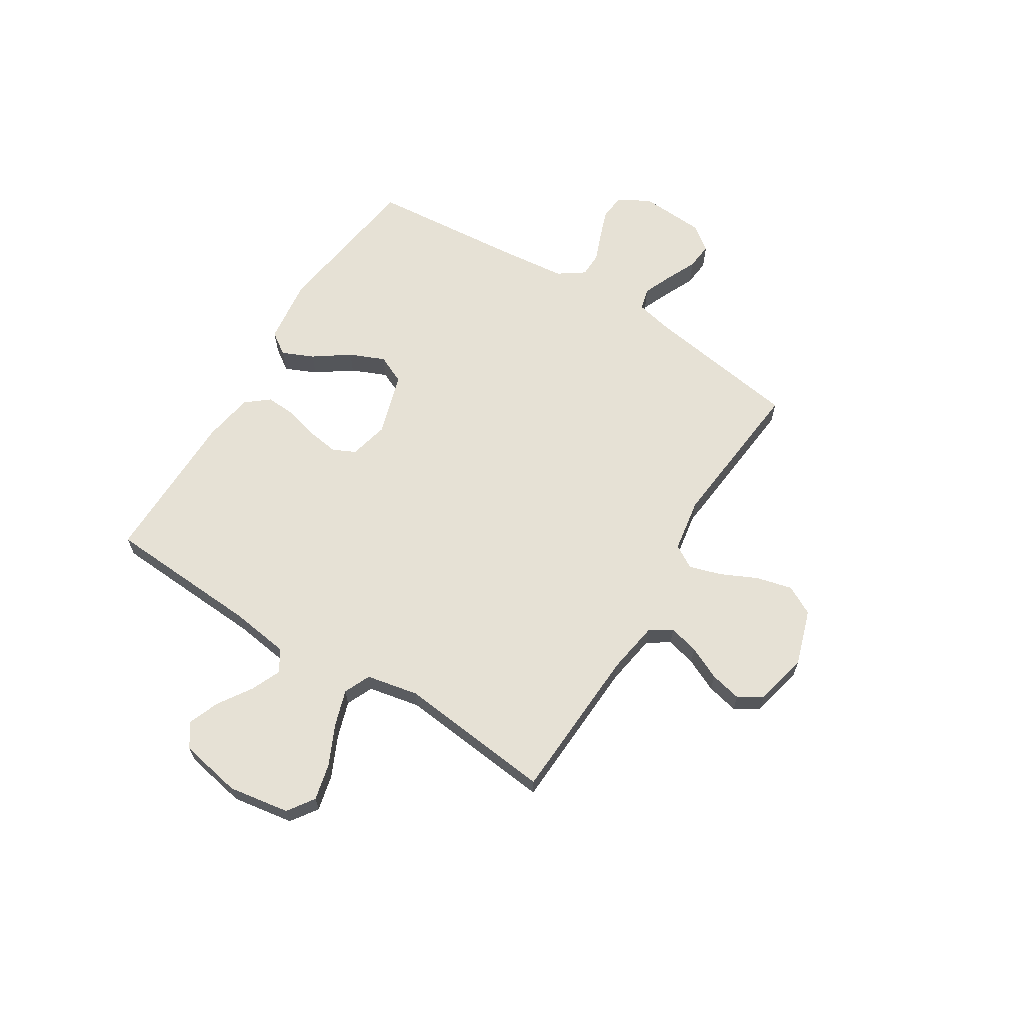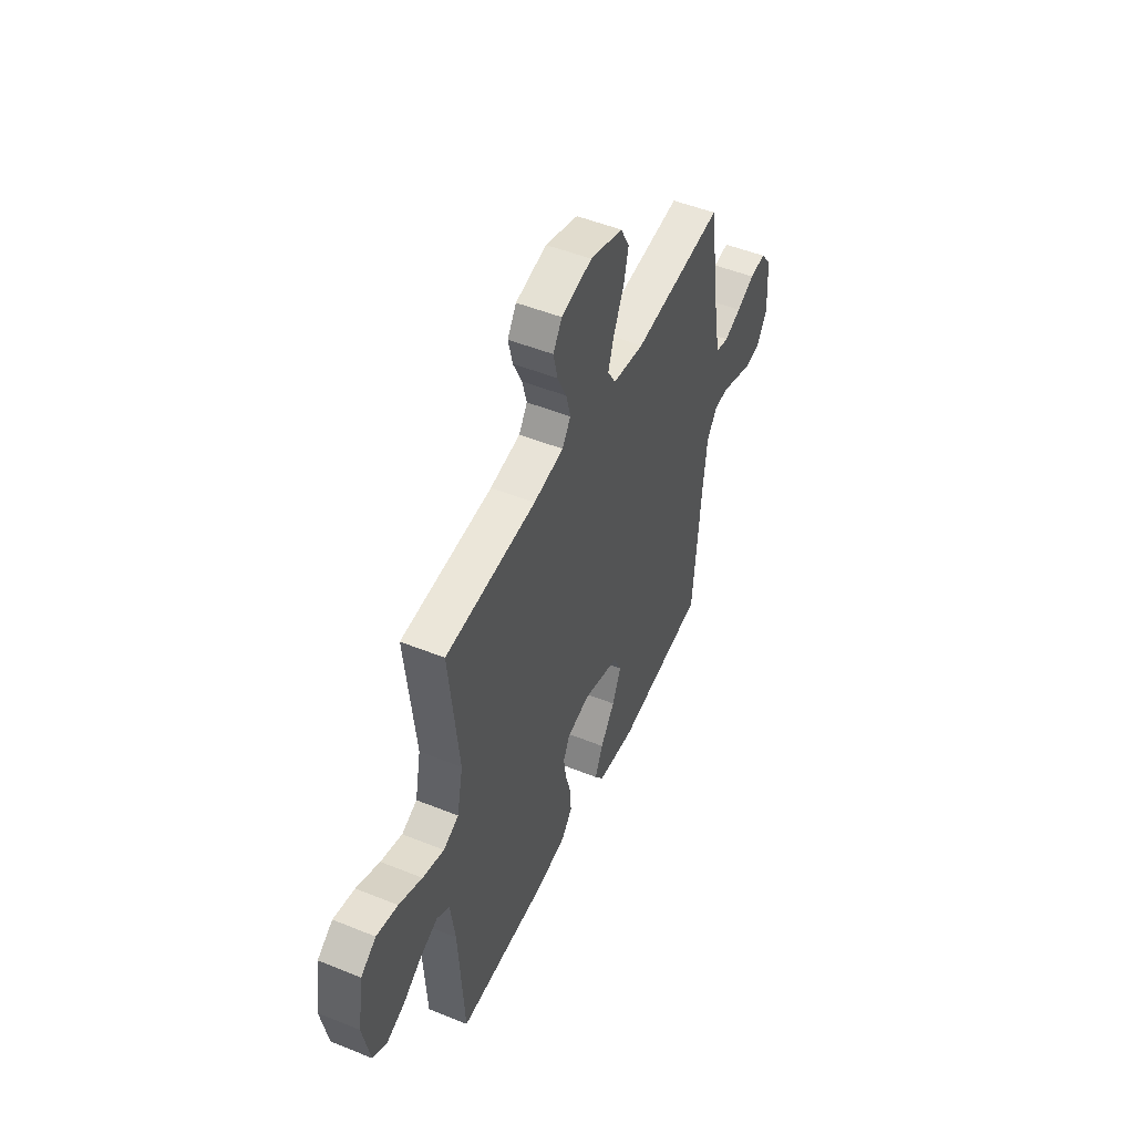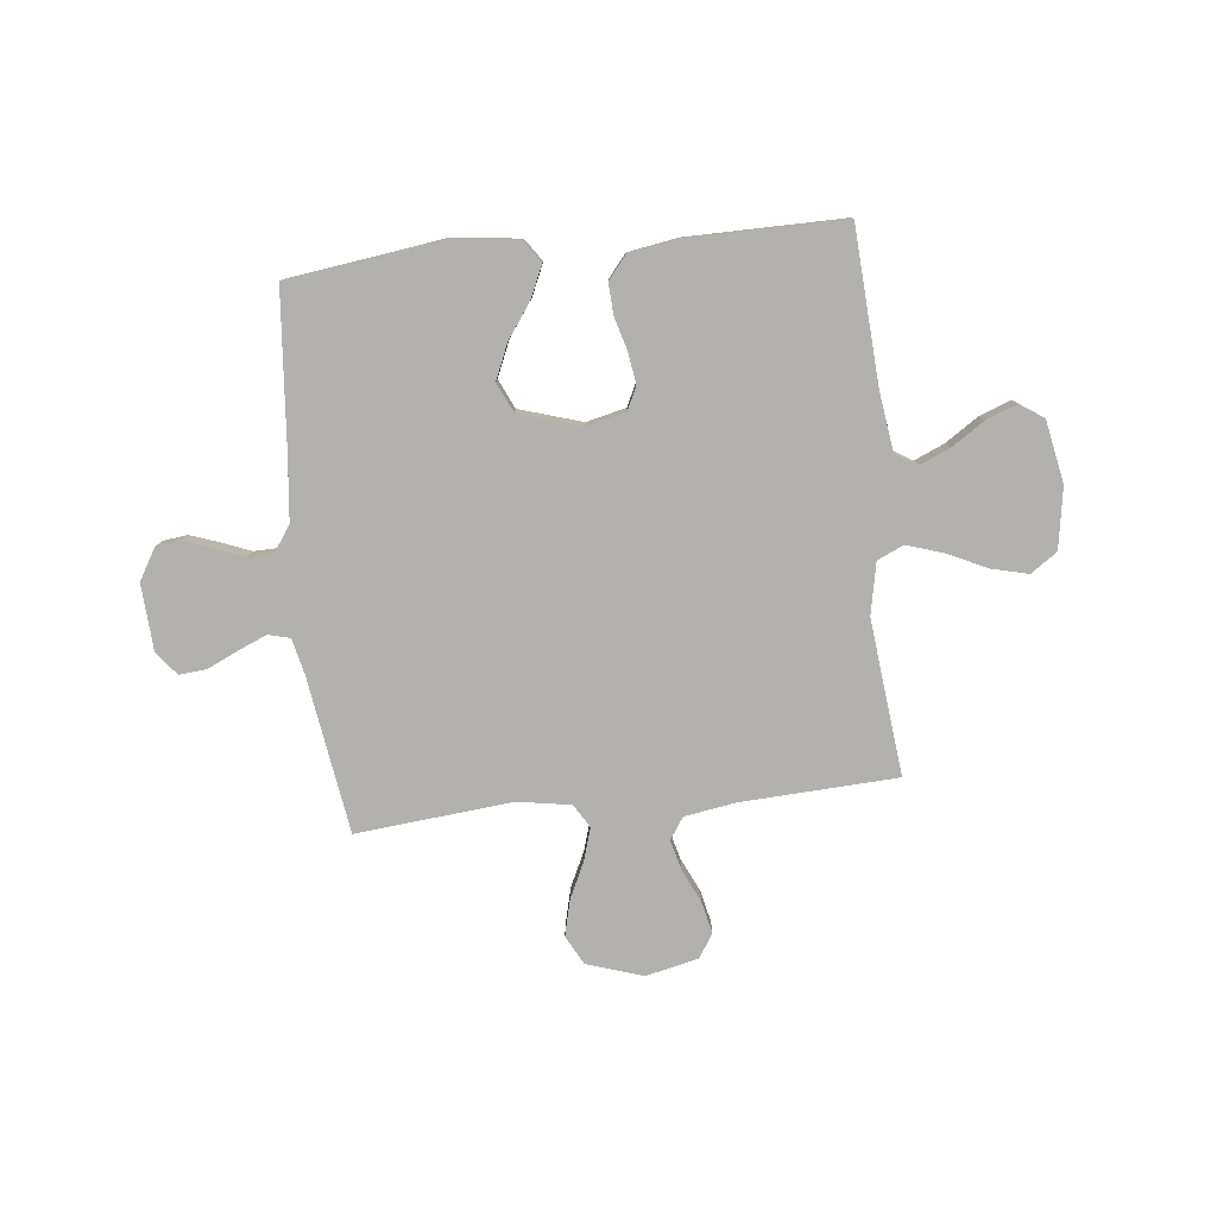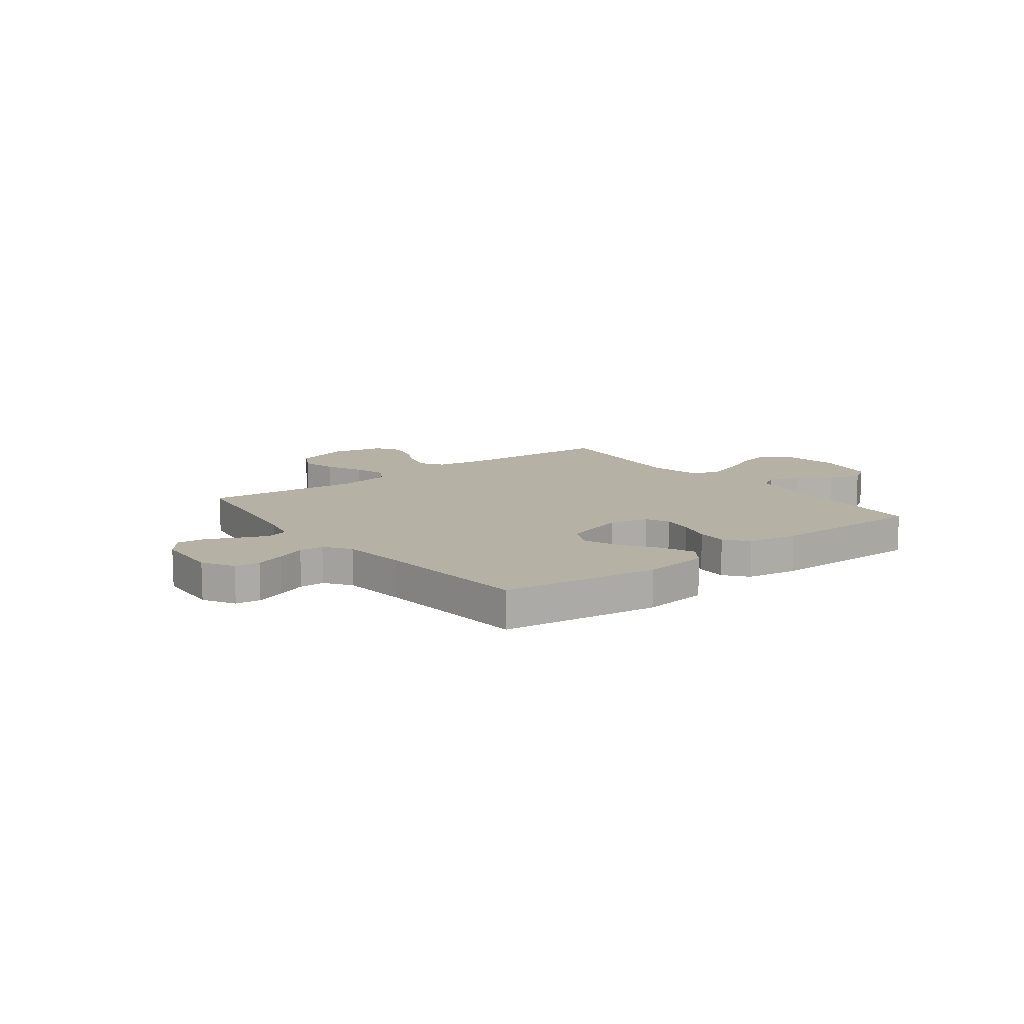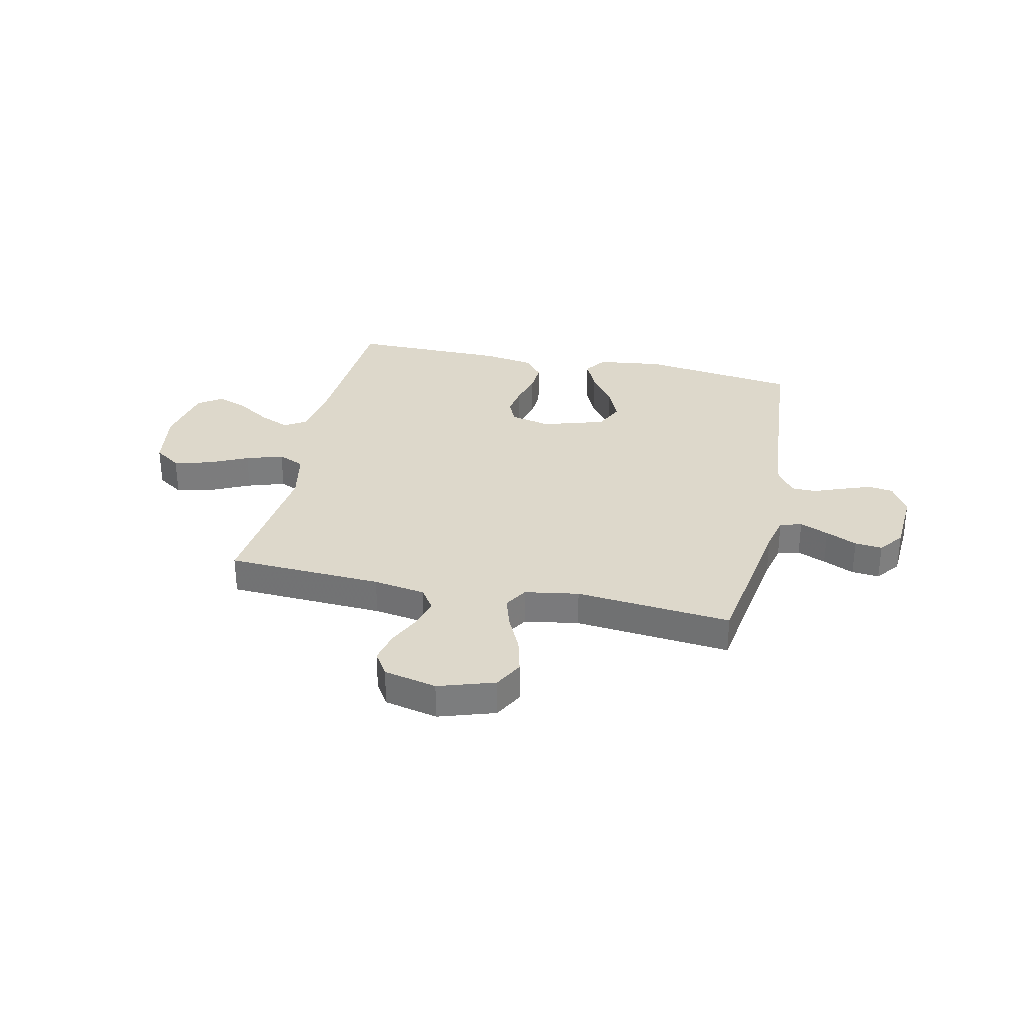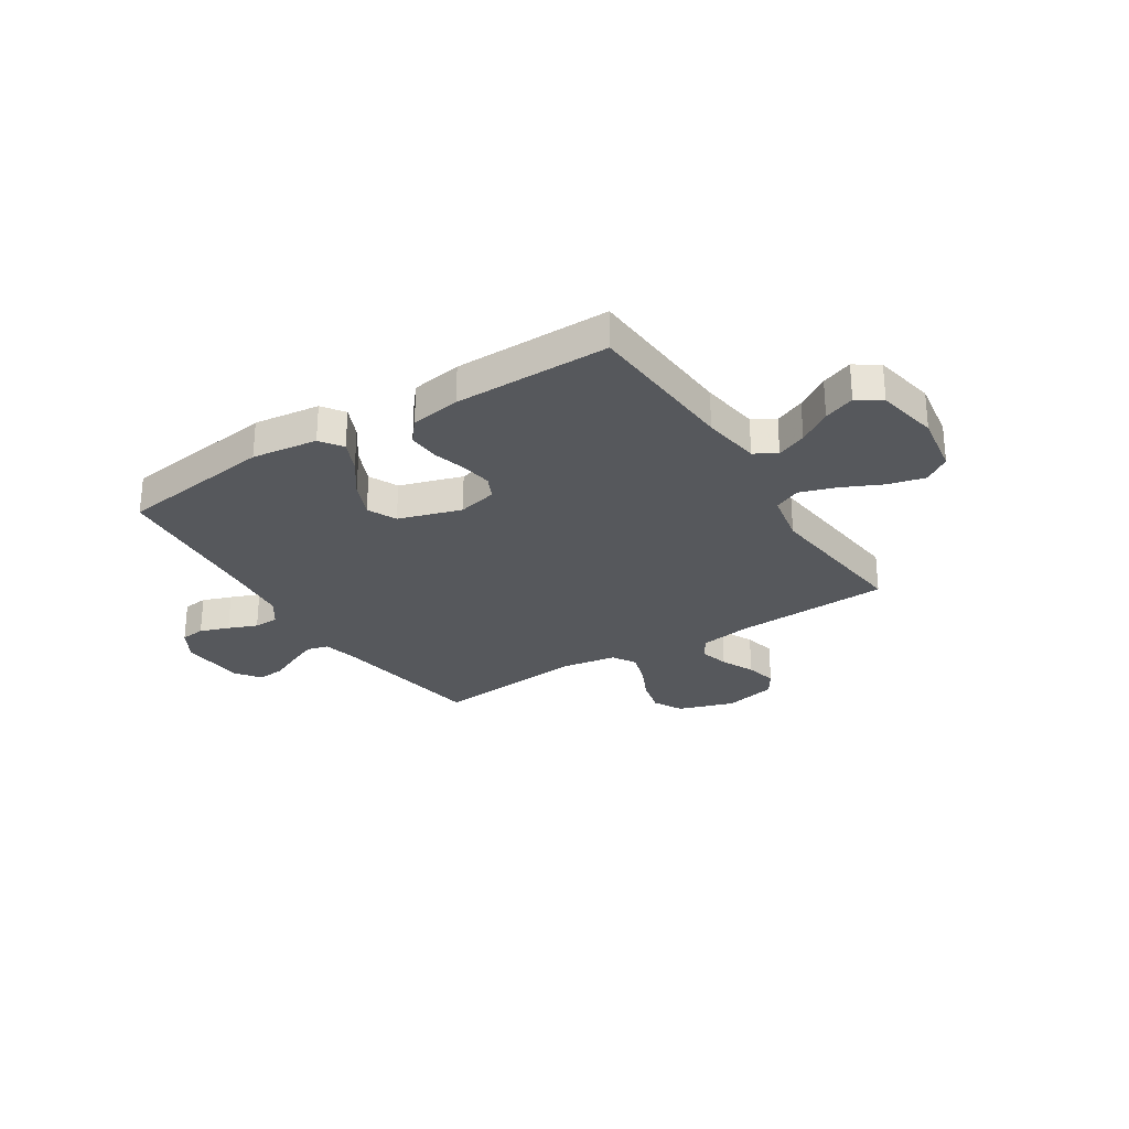
<metadata>
{"format":"obj","ext":"obj","renderer":"f3d","projection":"perspective","resolution":1024,"background":"white","views":[{"elev":64.5,"azim":-58.1,"up":"+Y"},{"elev":49.9,"azim":-66.0,"up":"+Z"},{"elev":-79.3,"azim":-173.9,"up":"+Y"},{"elev":11.9,"azim":142.5,"up":"+Y"},{"elev":31.4,"azim":12.3,"up":"+Y"},{"elev":-27.8,"azim":-147.5,"up":"+Y"}]}
</metadata>
<code>
v 0.5 0.07 0.5
v 0.546 0.07 0.2
v 0.562 0.07 0.129
v 0.604 0.07 0.118
v 0.659 0.07 0.141
v 0.719 0.07 0.169
v 0.772 0.07 0.174
v 0.808 0.07 0.127
v 0.816 0.07 0
v 0.781 0.07 -0.06
v 0.733 0.07 -0.066
v 0.677 0.07 -0.046
v 0.621 0.07 -0.024
v 0.573 0.07 -0.025
v 0.538 0.07 -0.075
v 0.525 0.07 -0.2
v 0.5 0.07 -0.5
v 0.2 0.07 -0.541
v 0.073 0.07 -0.525
v 0.043 0.07 -0.482
v 0.07 0.07 -0.421
v 0.118 0.07 -0.353
v 0.147 0.07 -0.285
v 0.121 0.07 -0.229
v 0 0.07 -0.192
v -0.076 0.07 -0.21
v -0.097 0.07 -0.254
v -0.088 0.07 -0.314
v -0.07 0.07 -0.379
v -0.067 0.07 -0.438
v -0.103 0.07 -0.482
v -0.2 0.07 -0.498
v -0.5 0.07 -0.5
v -0.518 0.07 -0.2
v -0.534 0.07 -0.087
v -0.576 0.07 -0.061
v -0.634 0.07 -0.086
v -0.698 0.07 -0.128
v -0.758 0.07 -0.151
v -0.804 0.07 -0.12
v -0.827 0.07 0
v -0.808 0.07 0.118
v -0.757 0.07 0.153
v -0.687 0.07 0.136
v -0.61 0.07 0.1
v -0.539 0.07 0.077
v -0.488 0.07 0.1
v -0.468 0.07 0.2
v -0.5 0.07 0.5
v -0.2 0.07 0.515
v -0.1 0.07 0.531
v -0.072 0.07 0.573
v -0.087 0.07 0.631
v -0.117 0.07 0.695
v -0.131 0.07 0.756
v -0.102 0.07 0.802
v 0 0.07 0.825
v 0.108 0.07 0.79
v 0.138 0.07 0.734
v 0.121 0.07 0.665
v 0.088 0.07 0.595
v 0.069 0.07 0.533
v 0.096 0.07 0.488
v 0.2 0.07 0.471
v 0.5 0 0.5
v 0.546 0 0.2
v 0.562 0 0.129
v 0.604 0 0.118
v 0.659 0 0.141
v 0.719 0 0.169
v 0.772 0 0.174
v 0.808 0 0.127
v 0.816 0 0
v 0.781 0 -0.06
v 0.733 0 -0.066
v 0.677 0 -0.046
v 0.621 0 -0.024
v 0.573 0 -0.025
v 0.538 0 -0.075
v 0.525 0 -0.2
v 0.5 0 -0.5
v 0.2 0 -0.541
v 0.073 0 -0.525
v 0.043 0 -0.482
v 0.07 0 -0.421
v 0.118 0 -0.353
v 0.147 0 -0.285
v 0.121 0 -0.229
v 0 0 -0.192
v -0.076 0 -0.21
v -0.097 0 -0.254
v -0.088 0 -0.314
v -0.07 0 -0.379
v -0.067 0 -0.438
v -0.103 0 -0.482
v -0.2 0 -0.498
v -0.5 0 -0.5
v -0.518 0 -0.2
v -0.534 0 -0.087
v -0.576 0 -0.061
v -0.634 0 -0.086
v -0.698 0 -0.128
v -0.758 0 -0.151
v -0.804 0 -0.12
v -0.827 0 0
v -0.808 0 0.118
v -0.757 0 0.153
v -0.687 0 0.136
v -0.61 0 0.1
v -0.539 0 0.077
v -0.488 0 0.1
v -0.468 0 0.2
v -0.5 0 0.5
v -0.2 0 0.515
v -0.1 0 0.531
v -0.072 0 0.573
v -0.087 0 0.631
v -0.117 0 0.695
v -0.131 0 0.756
v -0.102 0 0.802
v 0 0 0.825
v 0.108 0 0.79
v 0.138 0 0.734
v 0.121 0 0.665
v 0.088 0 0.595
v 0.069 0 0.533
v 0.096 0 0.488
v 0.2 0 0.471
f 59 60 61
f 58 59 61
f 57 58 61
f 56 57 61
f 55 56 61
f 54 55 61
f 53 54 61
f 52 53 61 62
f 51 52 62 63
f 48 49 50
f 50 51 63
f 48 50 63
f 47 48 63
f 43 44 45
f 42 43 45
f 41 42 45
f 40 41 45
f 39 40 45
f 38 39 45
f 37 38 45
f 36 37 45 46
f 35 36 46 47
f 32 33 34
f 31 32 34
f 30 31 34
f 29 30 34
f 28 29 34
f 34 35 47
f 28 34 47
f 27 28 47
f 20 21 22
f 19 20 22
f 18 19 22
f 17 18 22
f 16 17 22
f 15 16 22 23
f 14 15 23 24
f 11 12 13
f 10 11 13
f 9 10 13
f 8 9 13
f 7 8 13
f 6 7 13
f 5 6 13
f 4 5 13 14
f 14 24 25
f 4 14 25
f 3 4 25
f 64 1 2
f 47 63 64
f 27 47 64
f 26 27 64
f 25 26 64
f 3 25 64
f 2 3 64
f 125 124 123
f 125 123 122
f 125 122 121
f 125 121 120
f 125 120 119
f 125 119 118
f 125 118 117
f 126 125 117 116
f 127 126 116 115
f 114 113 112
f 127 115 114
f 127 114 112
f 127 112 111
f 109 108 107
f 109 107 106
f 109 106 105
f 109 105 104
f 109 104 103
f 109 103 102
f 109 102 101
f 110 109 101 100
f 111 110 100 99
f 98 97 96
f 98 96 95
f 98 95 94
f 98 94 93
f 98 93 92
f 111 99 98
f 111 98 92
f 111 92 91
f 86 85 84
f 86 84 83
f 86 83 82
f 86 82 81
f 86 81 80
f 87 86 80 79
f 88 87 79 78
f 77 76 75
f 77 75 74
f 77 74 73
f 77 73 72
f 77 72 71
f 77 71 70
f 77 70 69
f 78 77 69 68
f 89 88 78
f 89 78 68
f 89 68 67
f 66 65 128
f 128 127 111
f 128 111 91
f 128 91 90
f 128 90 89
f 128 89 67
f 128 67 66
f 1 65 66 2
f 2 66 67 3
f 3 67 68 4
f 4 68 69 5
f 5 69 70 6
f 6 70 71 7
f 7 71 72 8
f 8 72 73 9
f 9 73 74 10
f 10 74 75 11
f 11 75 76 12
f 12 76 77 13
f 13 77 78 14
f 14 78 79 15
f 15 79 80 16
f 16 80 81 17
f 17 81 82 18
f 18 82 83 19
f 19 83 84 20
f 20 84 85 21
f 21 85 86 22
f 22 86 87 23
f 23 87 88 24
f 24 88 89 25
f 25 89 90 26
f 26 90 91 27
f 27 91 92 28
f 28 92 93 29
f 29 93 94 30
f 30 94 95 31
f 31 95 96 32
f 32 96 97 33
f 33 97 98 34
f 34 98 99 35
f 35 99 100 36
f 36 100 101 37
f 37 101 102 38
f 38 102 103 39
f 39 103 104 40
f 40 104 105 41
f 41 105 106 42
f 42 106 107 43
f 43 107 108 44
f 44 108 109 45
f 45 109 110 46
f 46 110 111 47
f 47 111 112 48
f 48 112 113 49
f 49 113 114 50
f 50 114 115 51
f 51 115 116 52
f 52 116 117 53
f 53 117 118 54
f 54 118 119 55
f 55 119 120 56
f 56 120 121 57
f 57 121 122 58
f 58 122 123 59
f 59 123 124 60
f 60 124 125 61
f 61 125 126 62
f 62 126 127 63
f 63 127 128 64
f 64 128 65 1

</code>
